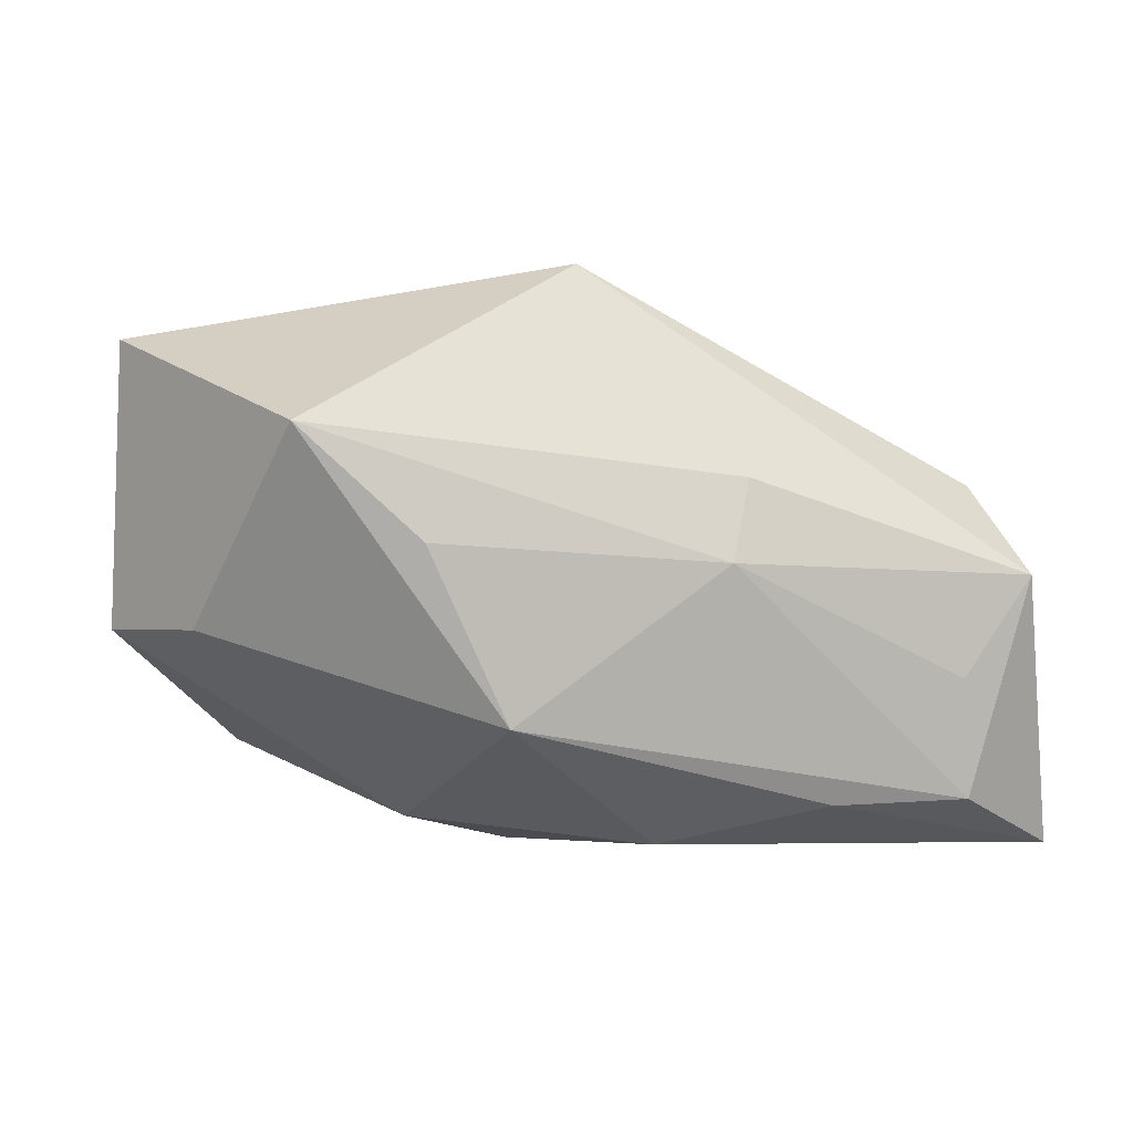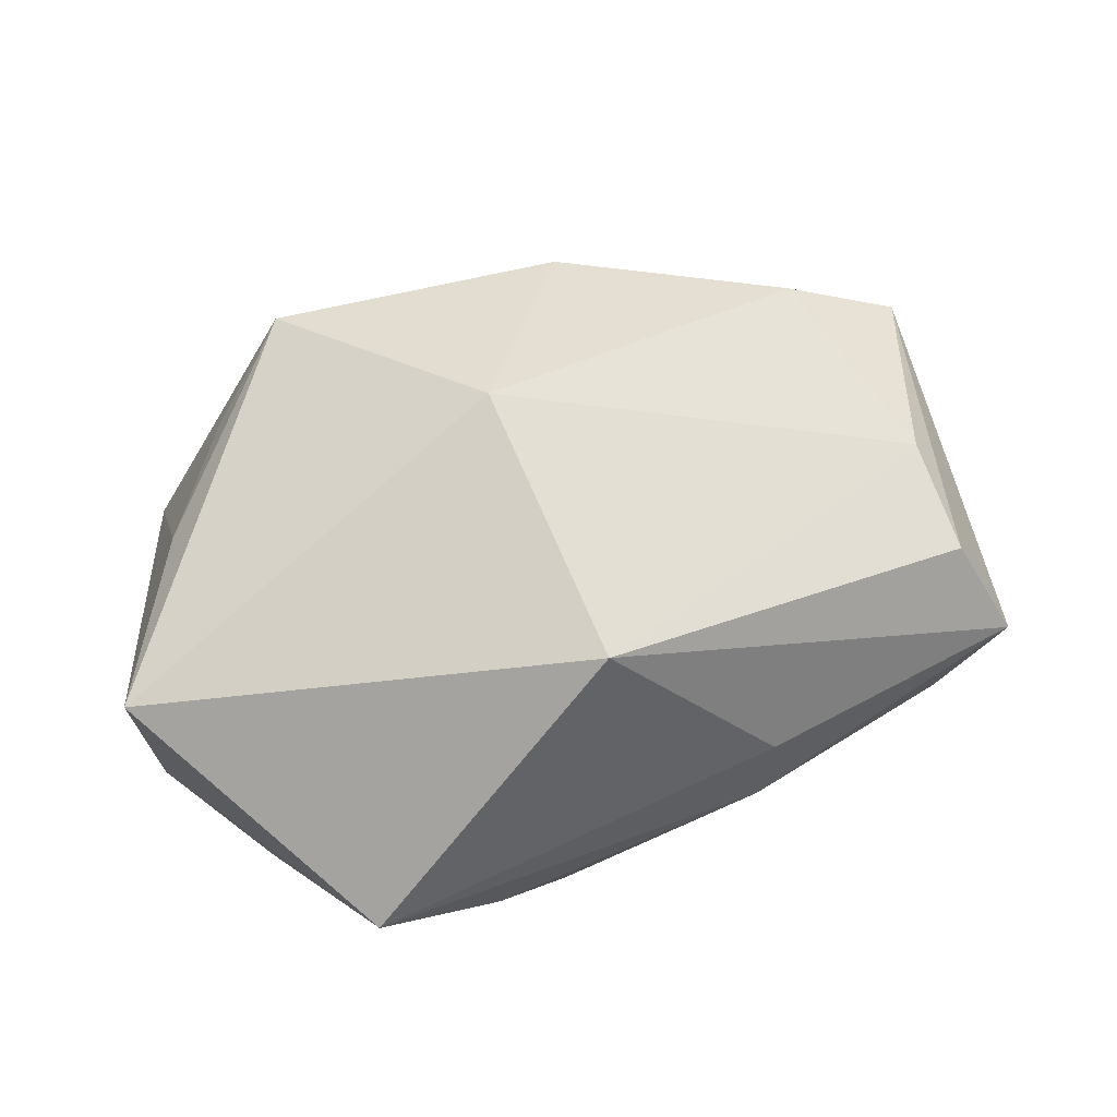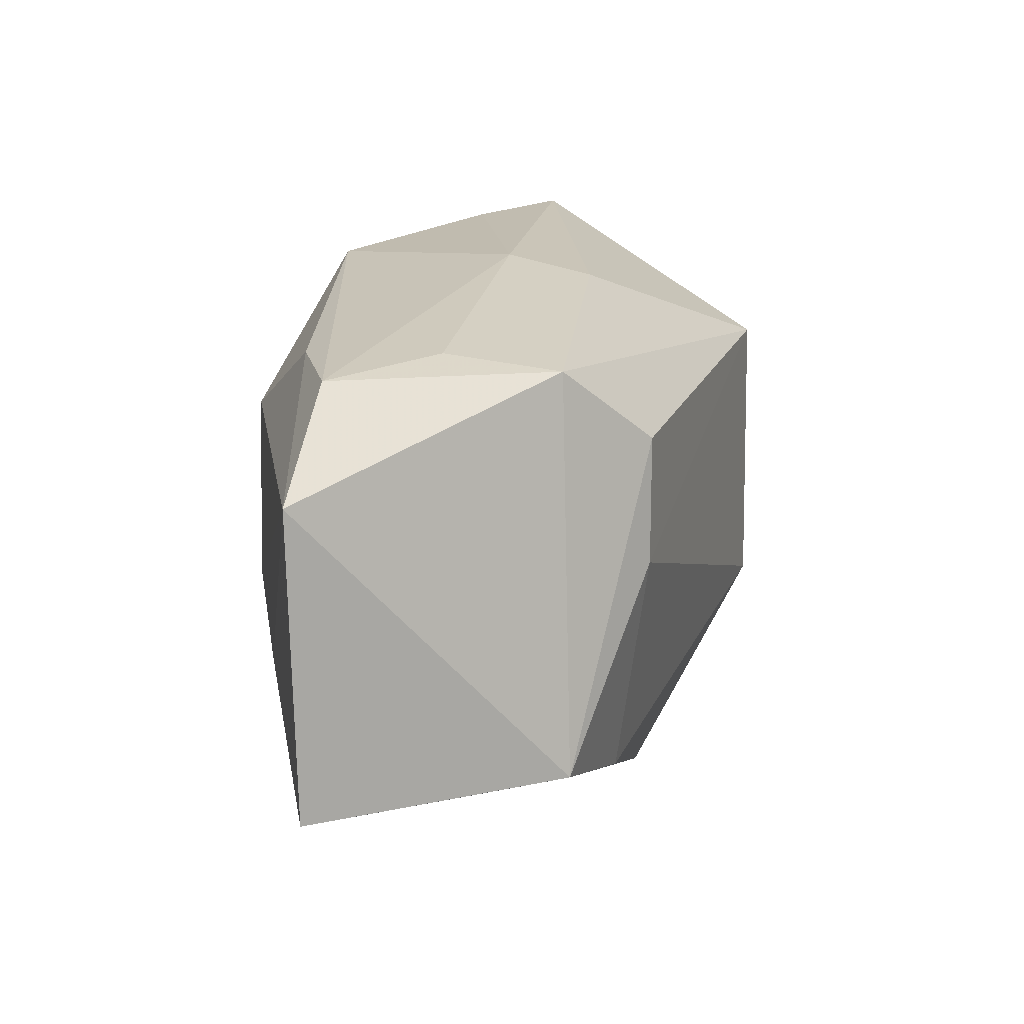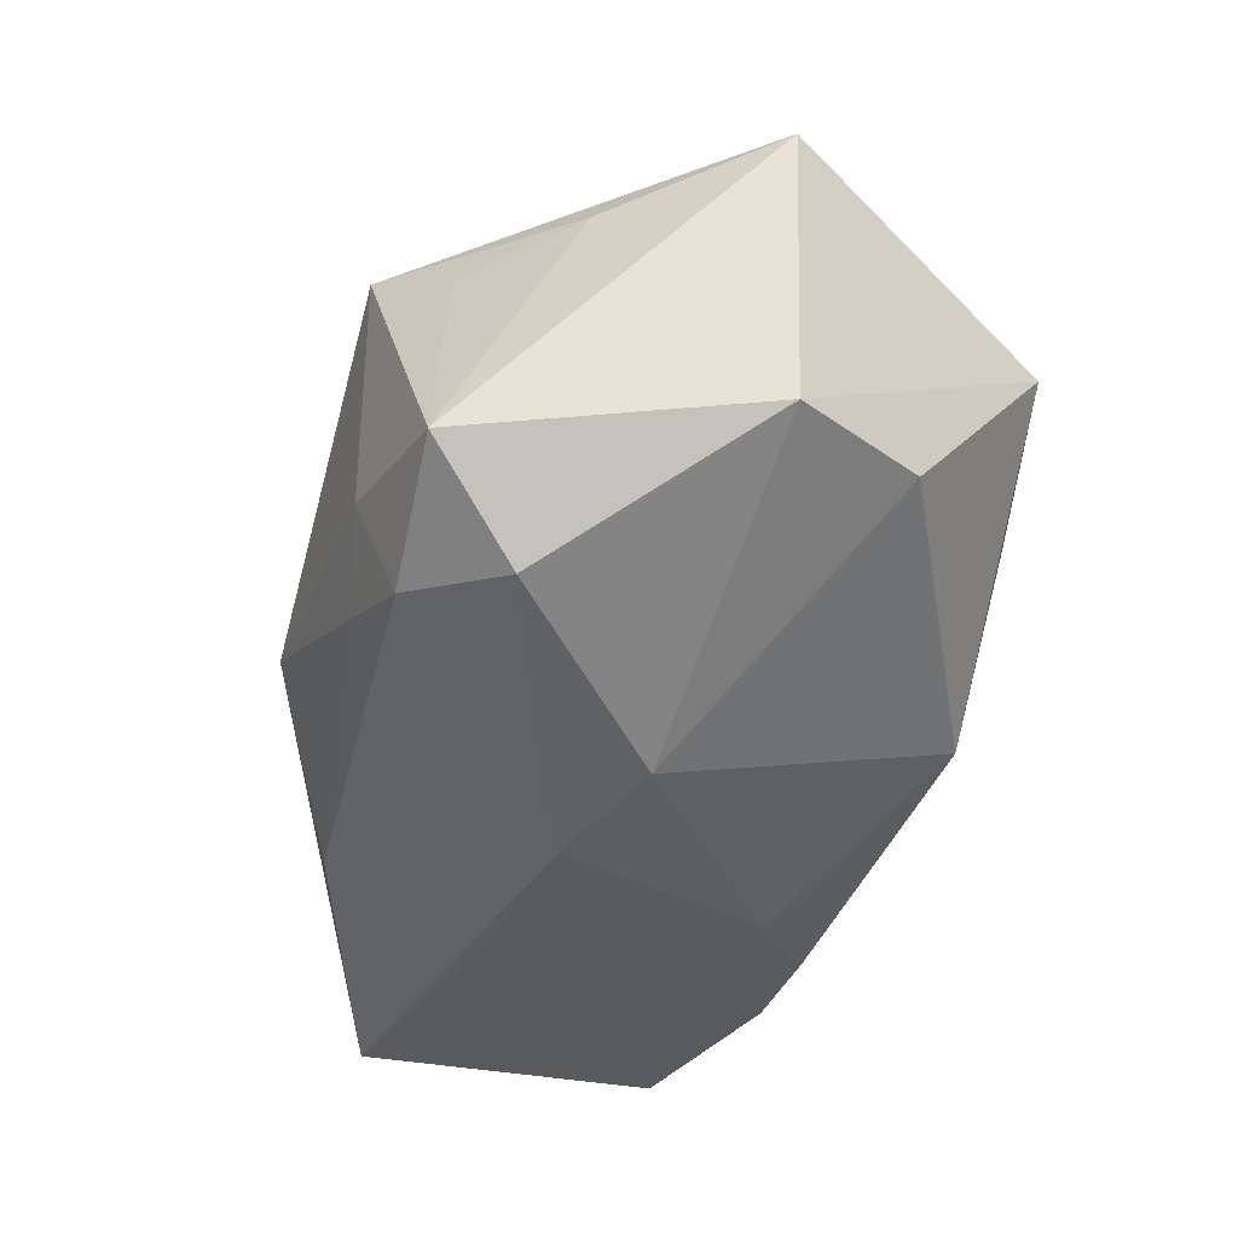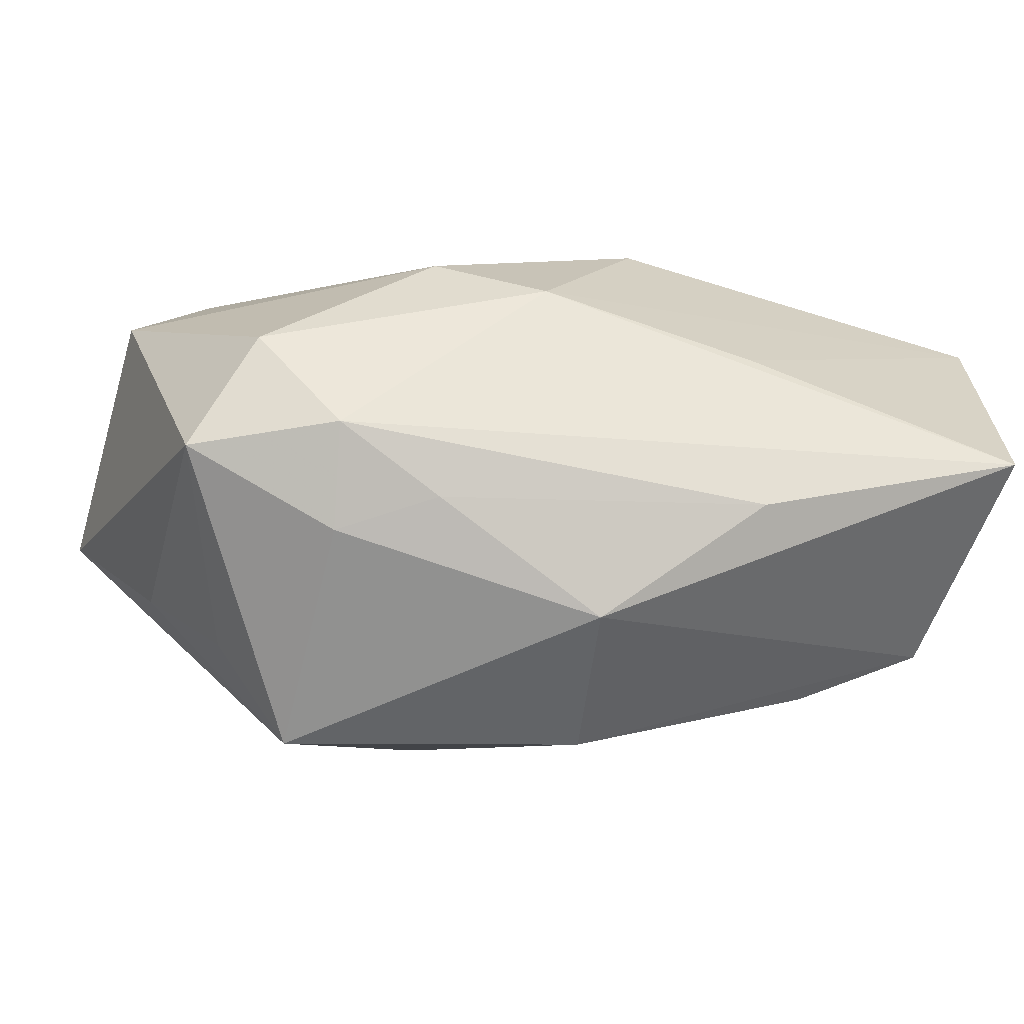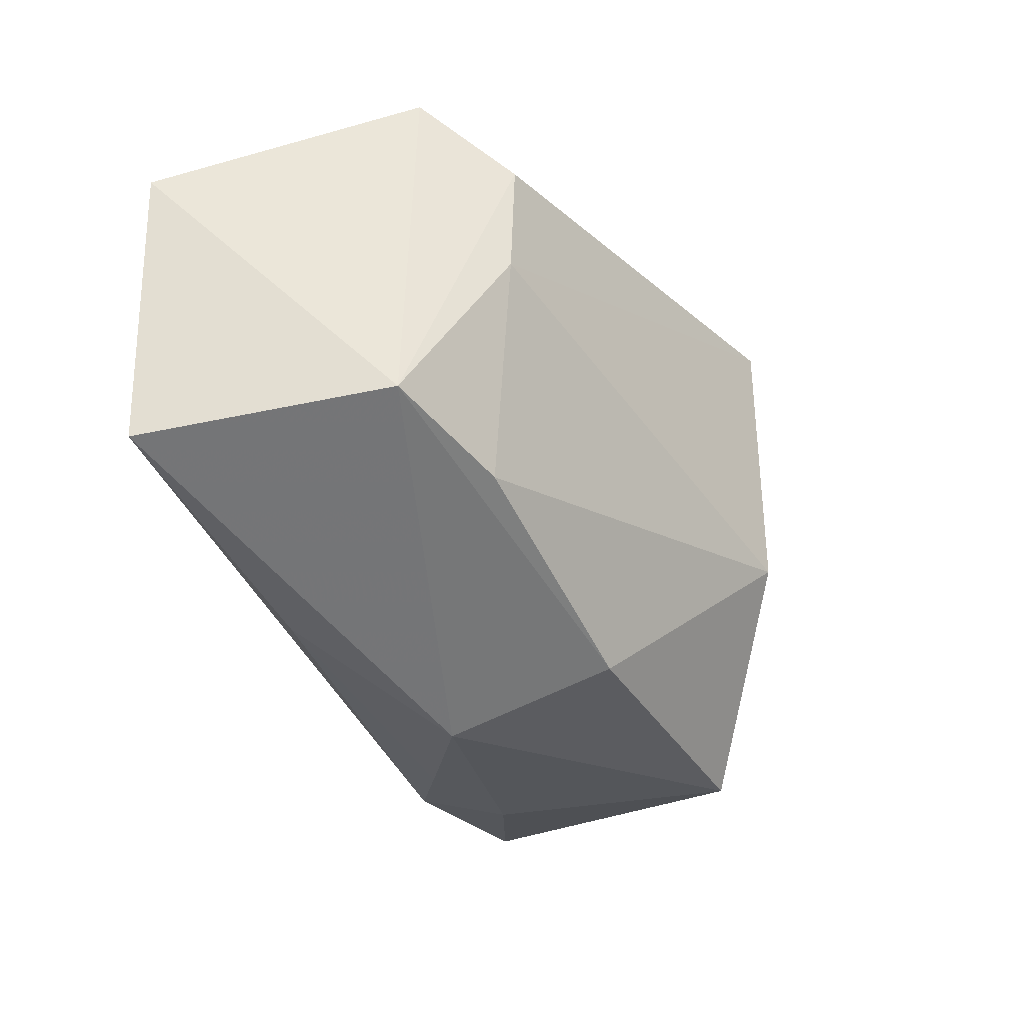
<metadata>
{"format":"obj","ext":"obj","renderer":"f3d","projection":"perspective","resolution":1024,"background":"white","views":[{"elev":-4.0,"azim":167.2,"up":"+Z"},{"elev":71.0,"azim":156.4,"up":"+Z"},{"elev":16.4,"azim":-99.3,"up":"+Y"},{"elev":-31.9,"azim":75.8,"up":"+Z"},{"elev":-66.0,"azim":162.6,"up":"+Y"},{"elev":-30.6,"azim":-79.1,"up":"+Y"}]}
</metadata>
<code>
v 0.03173 -0.02247 -0.005021
v 0.01467 -0.002125 -0.02044
v 0.003226 0.01588 0.02586
v -0.03487 0.02097 0.0001184
v 0.004619 -0.006854 -0.02264
v -0.01489 -0.009176 -0.02264
v 0.03426 0.01251 -0.004842
v -0.01768 0.01963 -0.01912
v -0.02856 0.02143 -0.008672
v -0.01801 -0.02162 -0.01432
v 0.01029 0.02358 -0.01291
v -0.0295 0.01967 -0.01864
v 0.01747 0.0258 0.001496
v -0.02947 -0.01534 0.006034
v -0.03991 -0.01451 -0.02204
v 0.02432 -0.01989 0.01433
v -0.007057 -0.01054 -0.02143
v -0.00731 0.0258 0.000318
v 0.02831 -0.0153 -0.01372
v 0.01756 -0.02541 -0.002453
v -0.03188 0.01444 0.008205
v -0.03269 0.003952 0.008008
v 0.01624 -0.02517 0.0194
v 0.03143 -0.01101 0.01662
v 0.01968 -0.02237 -0.01109
v 0.04039 0.001646 -0.0044
v 0.003135 -0.008668 0.02617
v 0.009715 -0.0245 -0.007776
v -0.009332 -0.02373 0.01237
v 0.0279 0.02554 0.01076
v 0.04006 0.002521 0.02029
v -0.03964 0.01203 -0.02264
v -0.006492 -0.02768 -0.002379
v -0.009178 0.02406 0.007418
v -0.03934 -0.01202 9.646e-05
v -0.004288 0.01219 -0.02251
f 6 32 5
f 5 15 6
f 6 15 32
f 27 31 3
f 27 23 31
f 3 22 27
f 20 23 33
f 1 23 20
f 20 25 1
f 24 1 31
f 31 23 24
f 17 15 5
f 5 25 17
f 17 25 15
f 19 25 5
f 1 25 19
f 33 15 10
f 15 25 10
f 28 20 33
f 25 20 28
f 33 10 28
f 28 10 25
f 16 23 1
f 1 24 16
f 16 24 23
f 5 32 36
f 30 11 13
f 3 31 30
f 21 22 3
f 3 4 21
f 8 36 32
f 11 36 8
f 11 8 12
f 32 4 12
f 12 8 32
f 32 15 35
f 35 4 32
f 22 21 35
f 35 21 4
f 35 15 33
f 2 36 11
f 2 19 5
f 5 36 2
f 18 30 13
f 13 11 18
f 11 12 18
f 14 27 22
f 22 35 14
f 19 2 26
f 26 30 31
f 31 1 26
f 1 19 26
f 9 12 4
f 4 18 9
f 9 18 12
f 34 18 4
f 34 4 3
f 30 18 34
f 3 30 34
f 29 35 33
f 29 14 35
f 33 23 29
f 23 27 29
f 27 14 29
f 7 2 11
f 7 26 2
f 11 30 7
f 30 26 7

</code>
